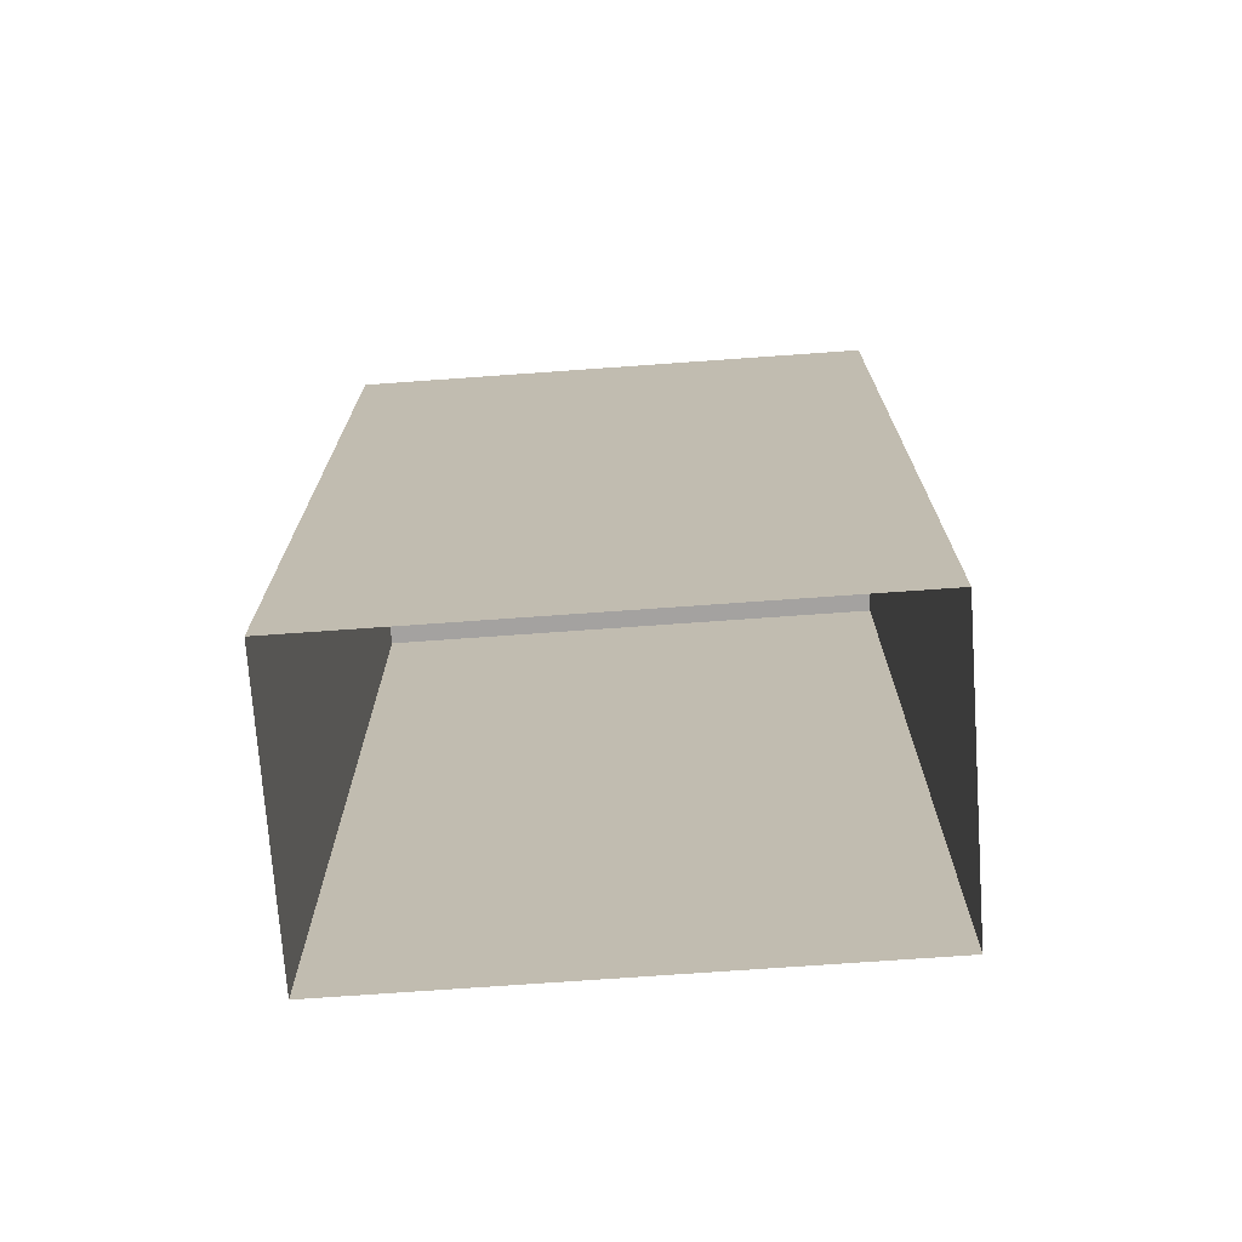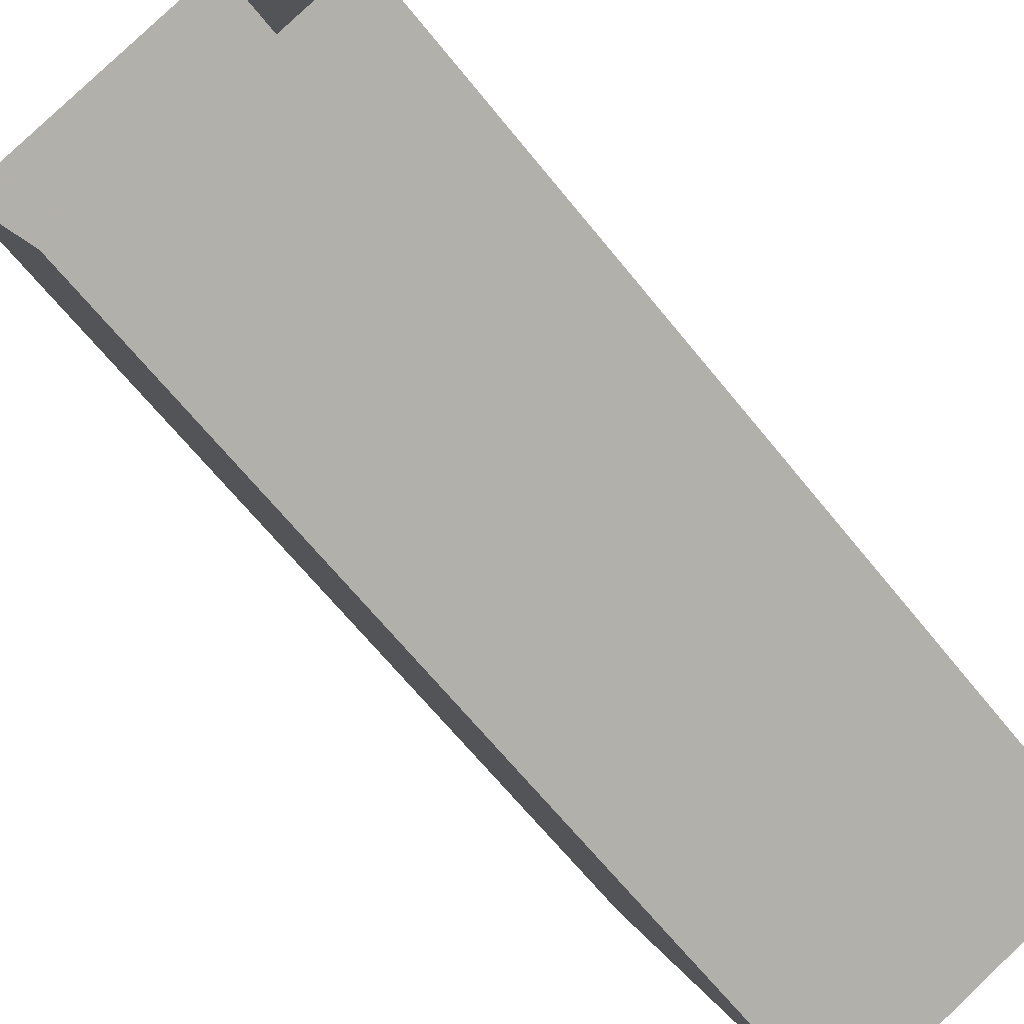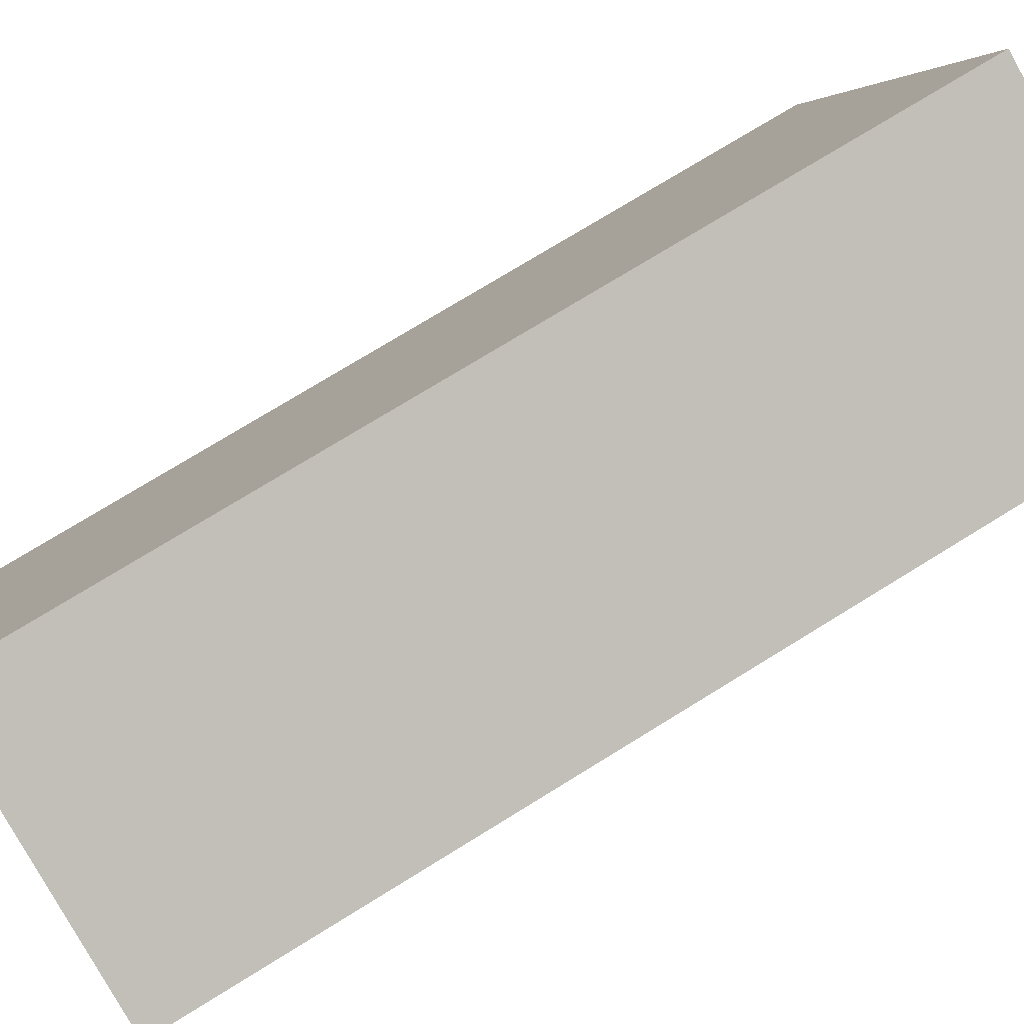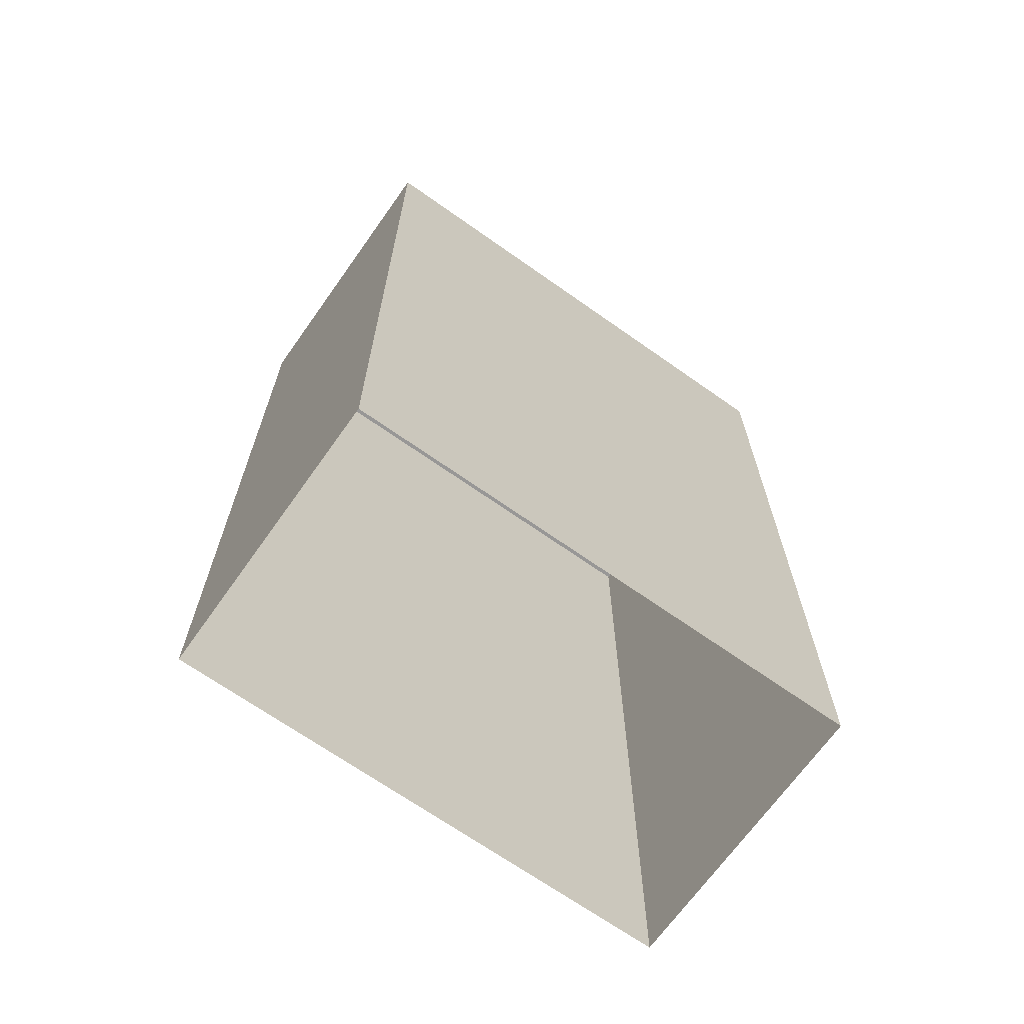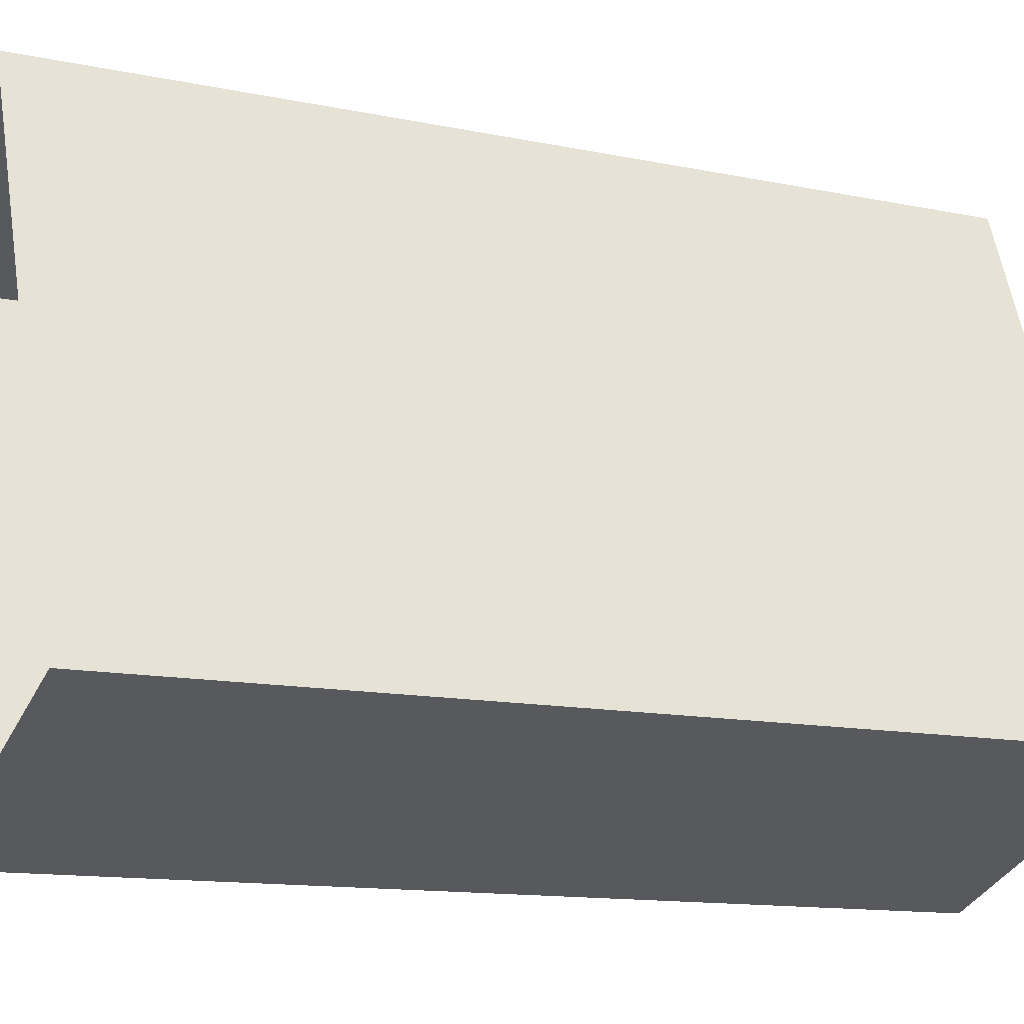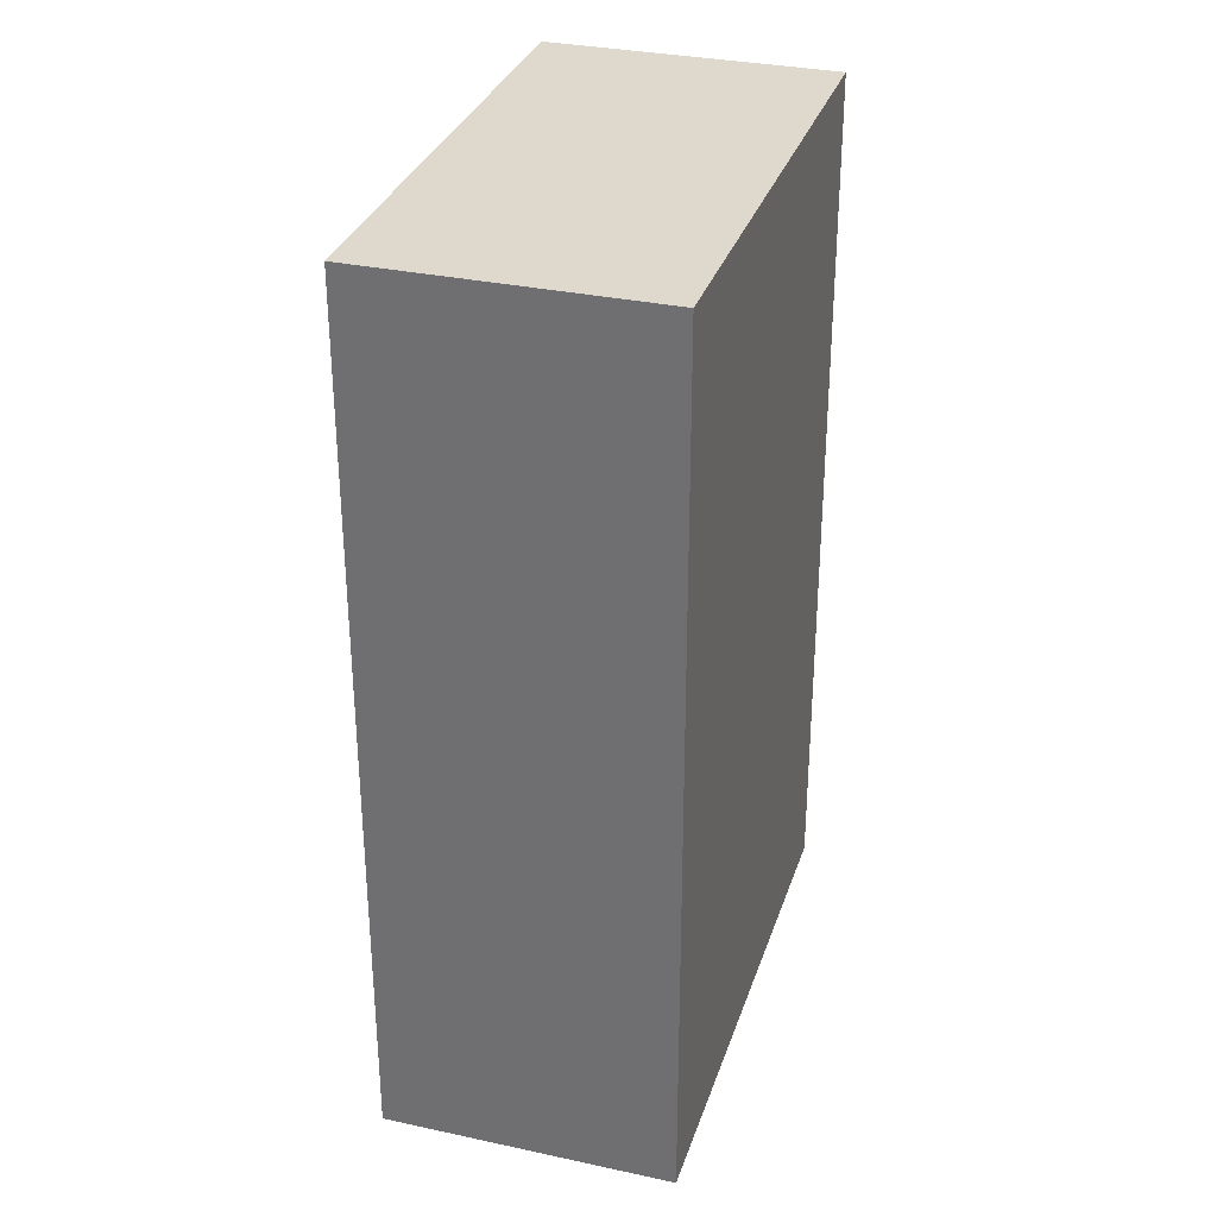
<metadata>
{"format":"obj","ext":"obj","renderer":"f3d","projection":"perspective","resolution":1024,"background":"white","views":[{"elev":-72.7,"azim":72.8,"up":"+Z"},{"elev":-66.1,"azim":-141.1,"up":"+Y"},{"elev":75.4,"azim":58.4,"up":"+Y"},{"elev":-68.3,"azim":-146.6,"up":"+Z"},{"elev":-12.7,"azim":-115.9,"up":"+Y"},{"elev":32.0,"azim":175.6,"up":"+Z"}]}
</metadata>
<code>
v -7038 -3.747e+04 14.61
v -7038 -3.747e+04 2.6
v -7036 -3.746e+04 2.6
v -7036 -3.746e+04 14.61
v -7042 -3.747e+04 2.601
v -7042 -3.747e+04 14.61
v -7040 -3.746e+04 2.601
v -7040 -3.746e+04 14.61
f 5 7 3
f 2 5 3
f 1 2 3
f 4 1 3
f 1 5 2
f 1 6 5
f 6 7 5
f 6 8 7
f 4 3 7
f 8 4 7
f 6 1 4
f 8 6 4

</code>
